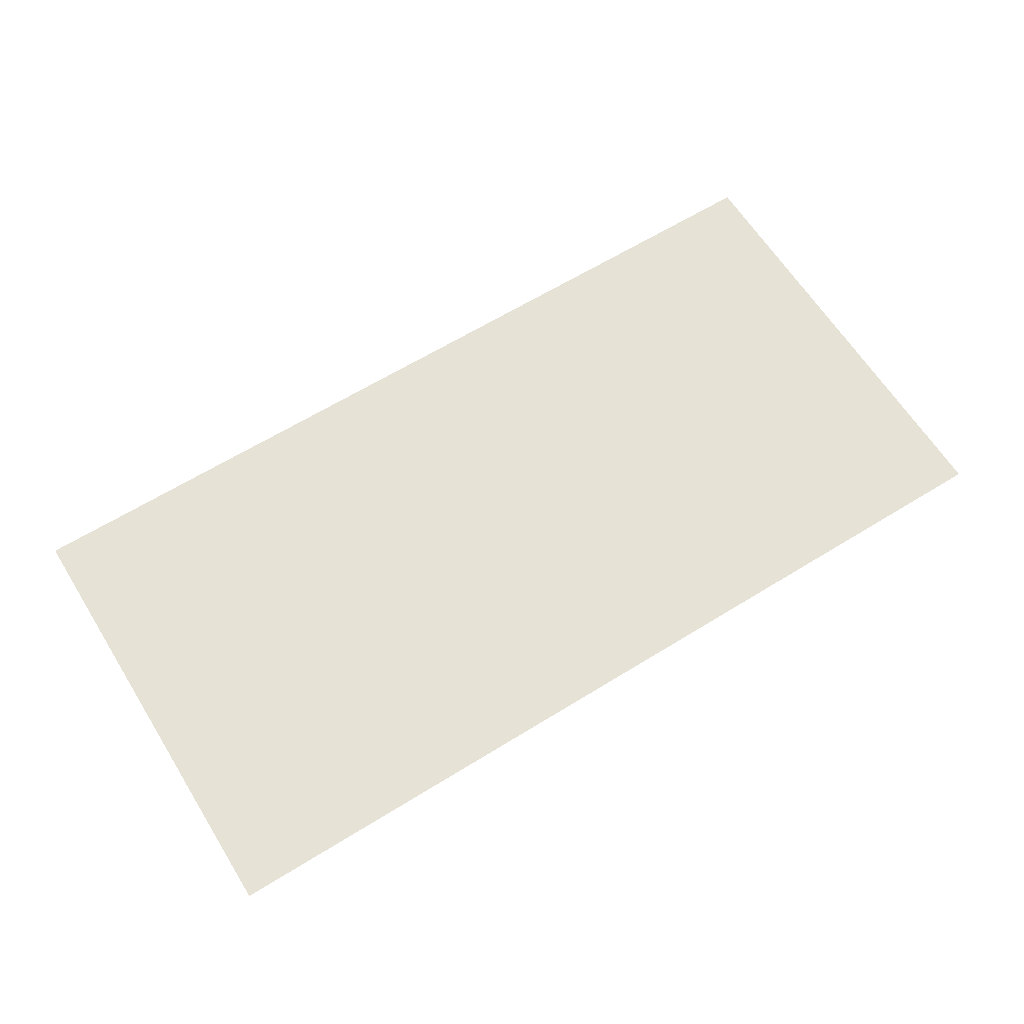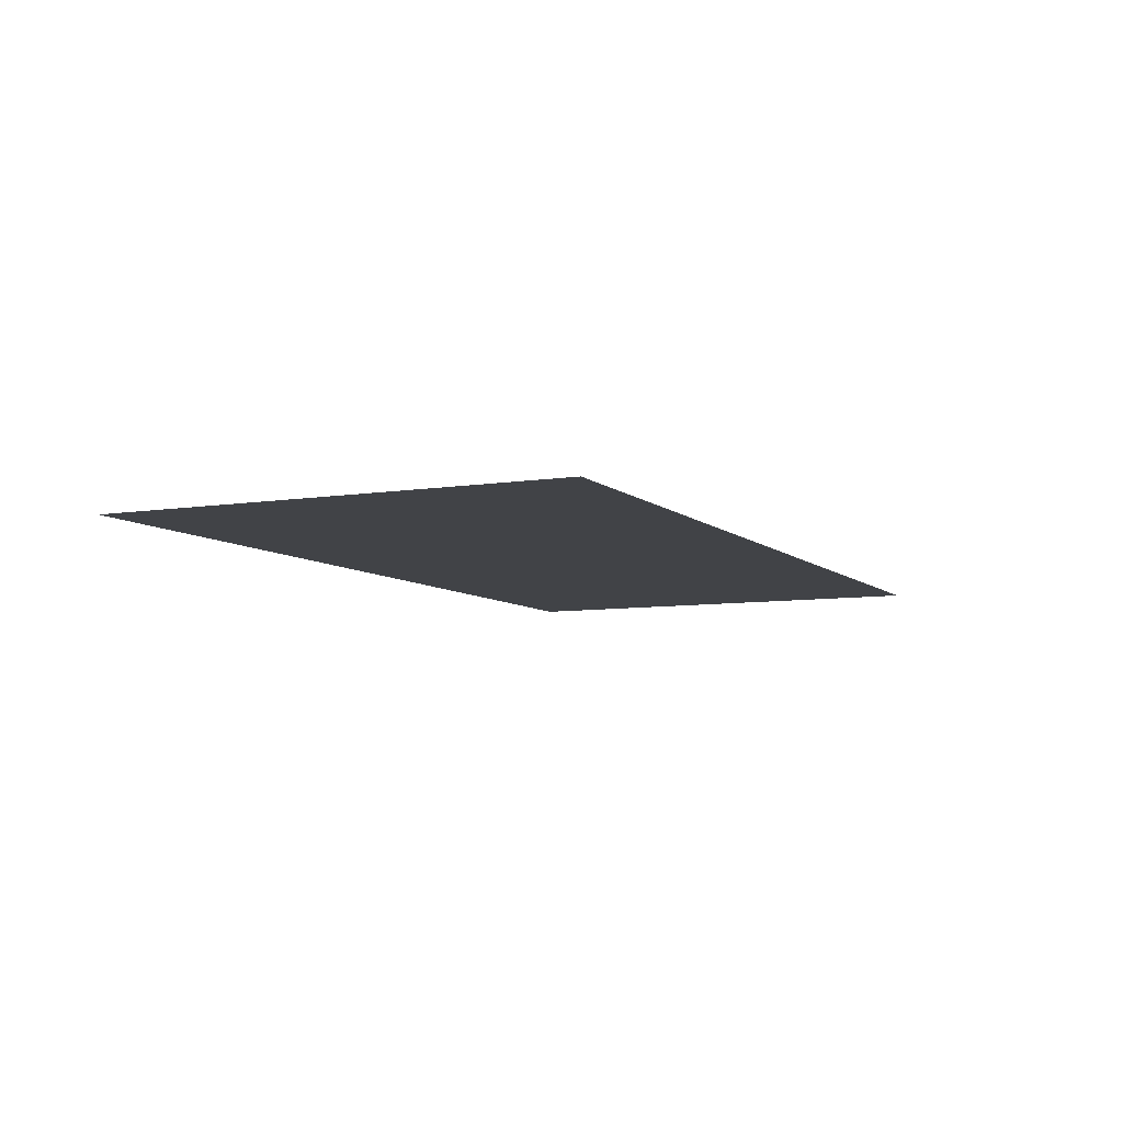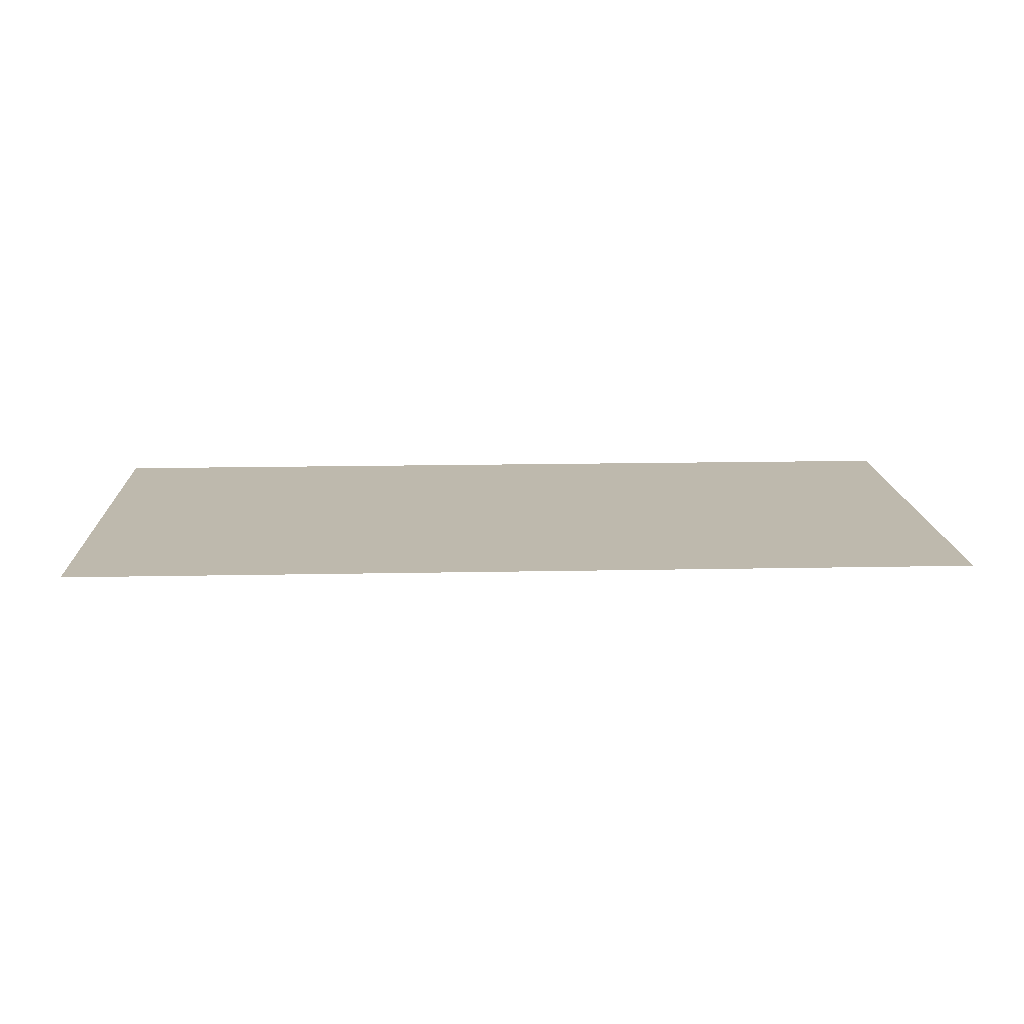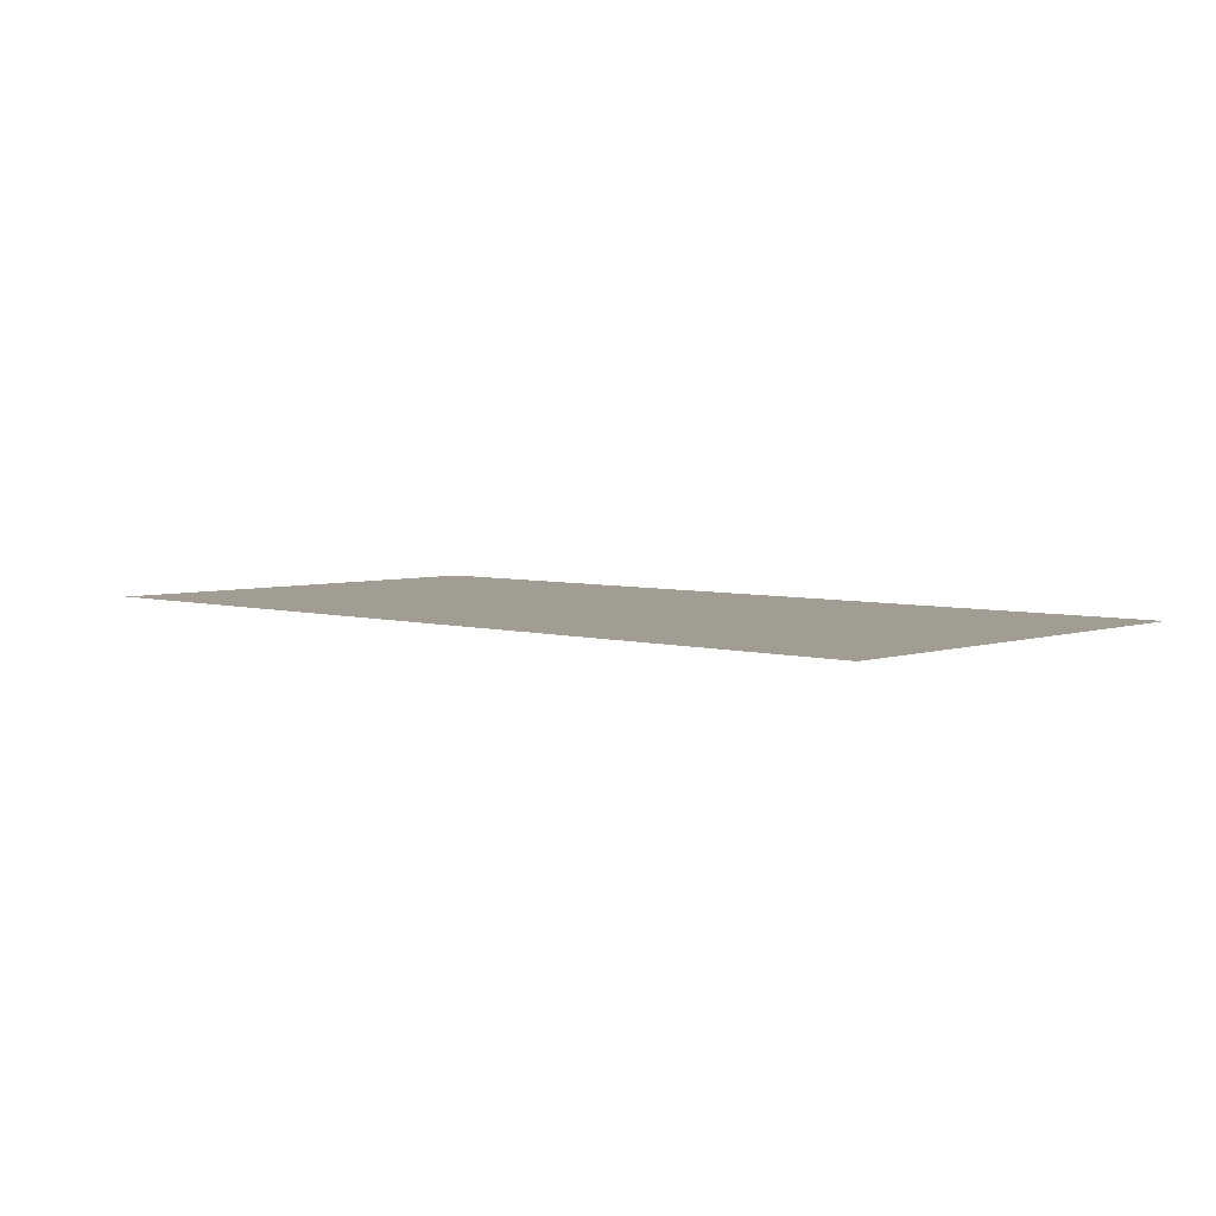
<metadata>
{"format":"obj","ext":"obj","renderer":"f3d","projection":"perspective","resolution":1024,"background":"white","views":[{"elev":63.3,"azim":-32.0,"up":"+Z"},{"elev":-7.3,"azim":114.9,"up":"+Z"},{"elev":15.1,"azim":-2.5,"up":"+Z"},{"elev":4.6,"azim":42.9,"up":"+Z"}]}
</metadata>
<code>
v -640 -512 0
v -672 -512 0
v -672 -480 0
v -640 -480 0
v -608 -512 0
v -640 -512 0
v -640 -480 0
v -608 -480 0
g Casino4k_mesh_0007
f 1 2 3 4
f 5 6 7 8

</code>
